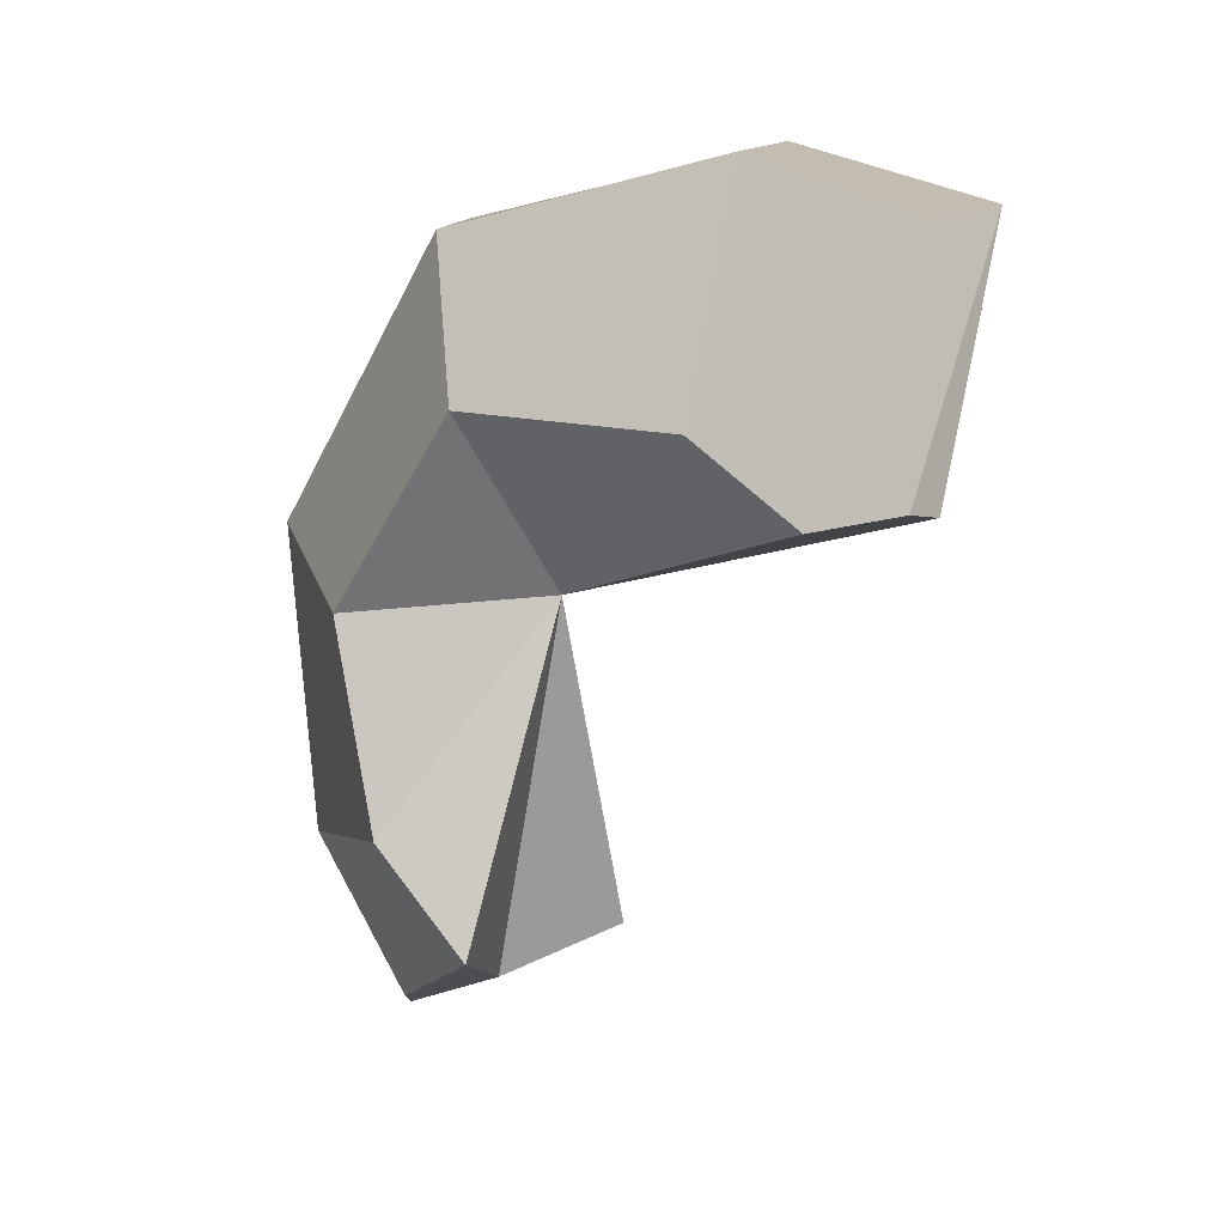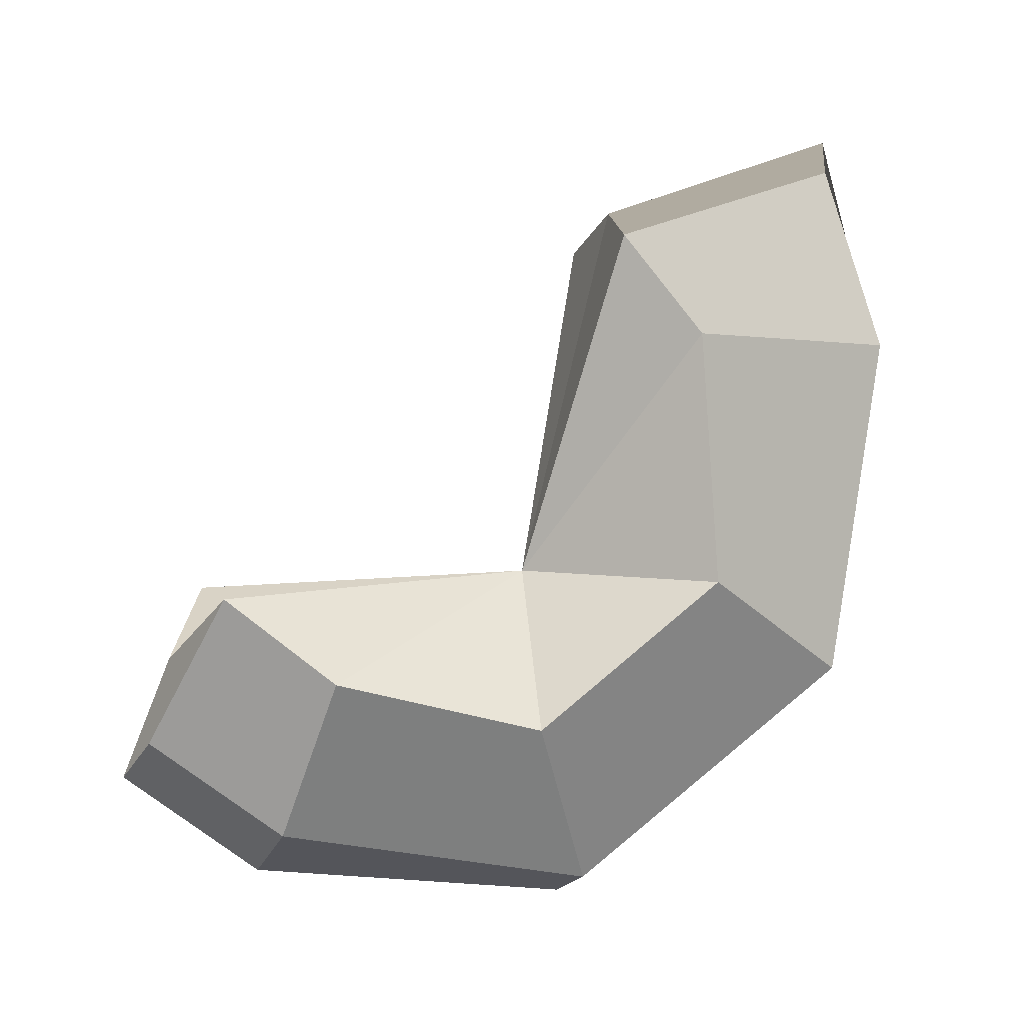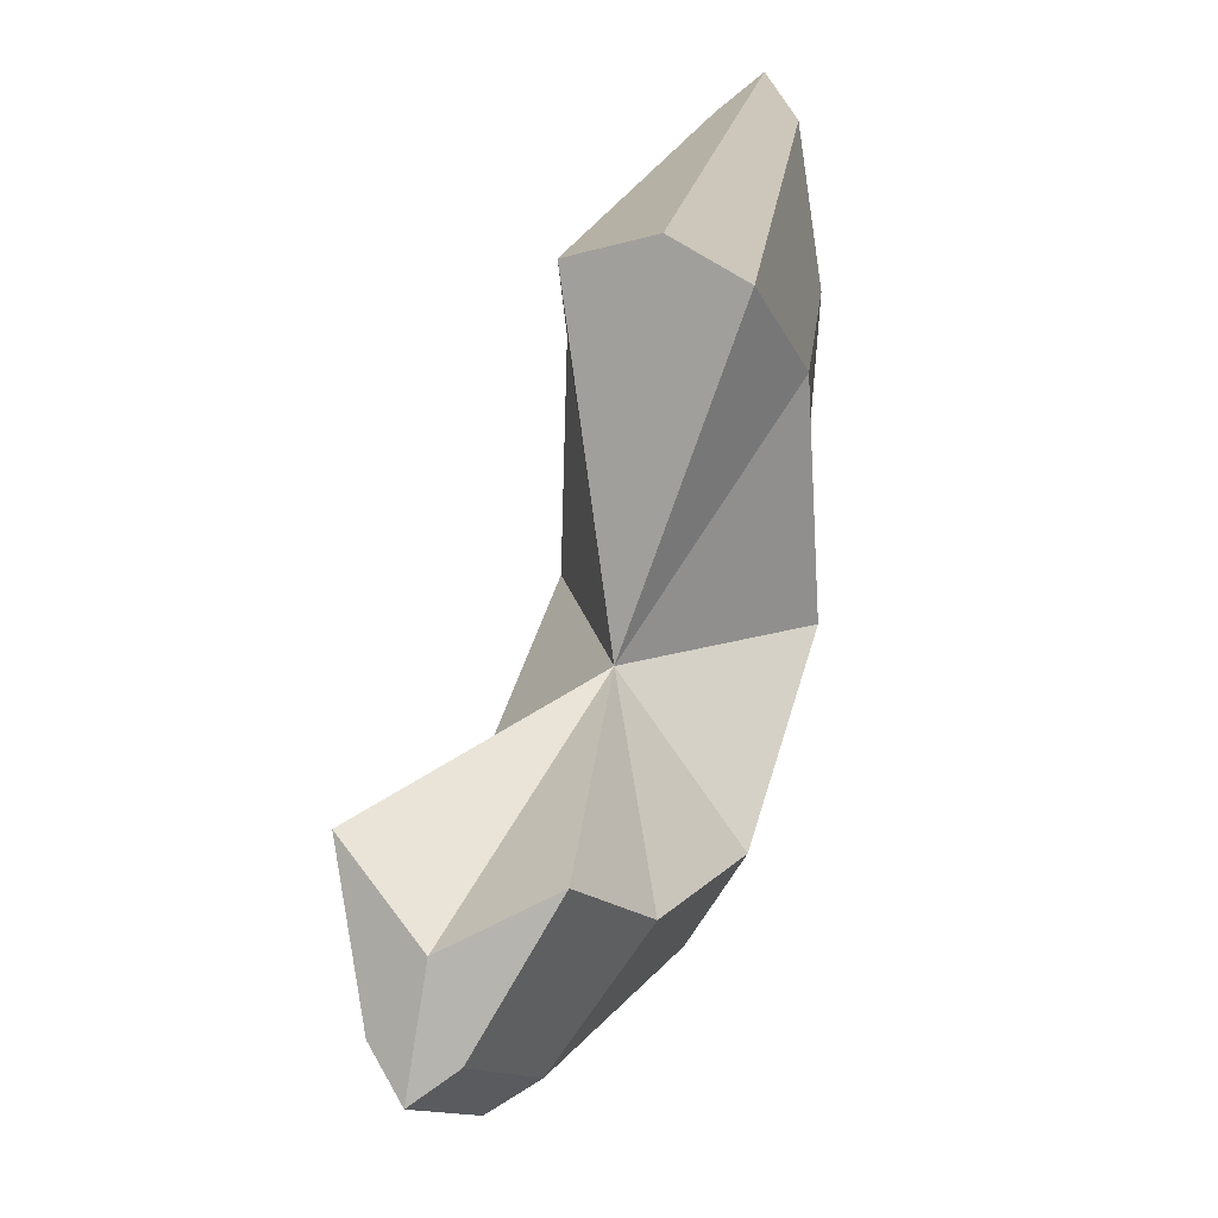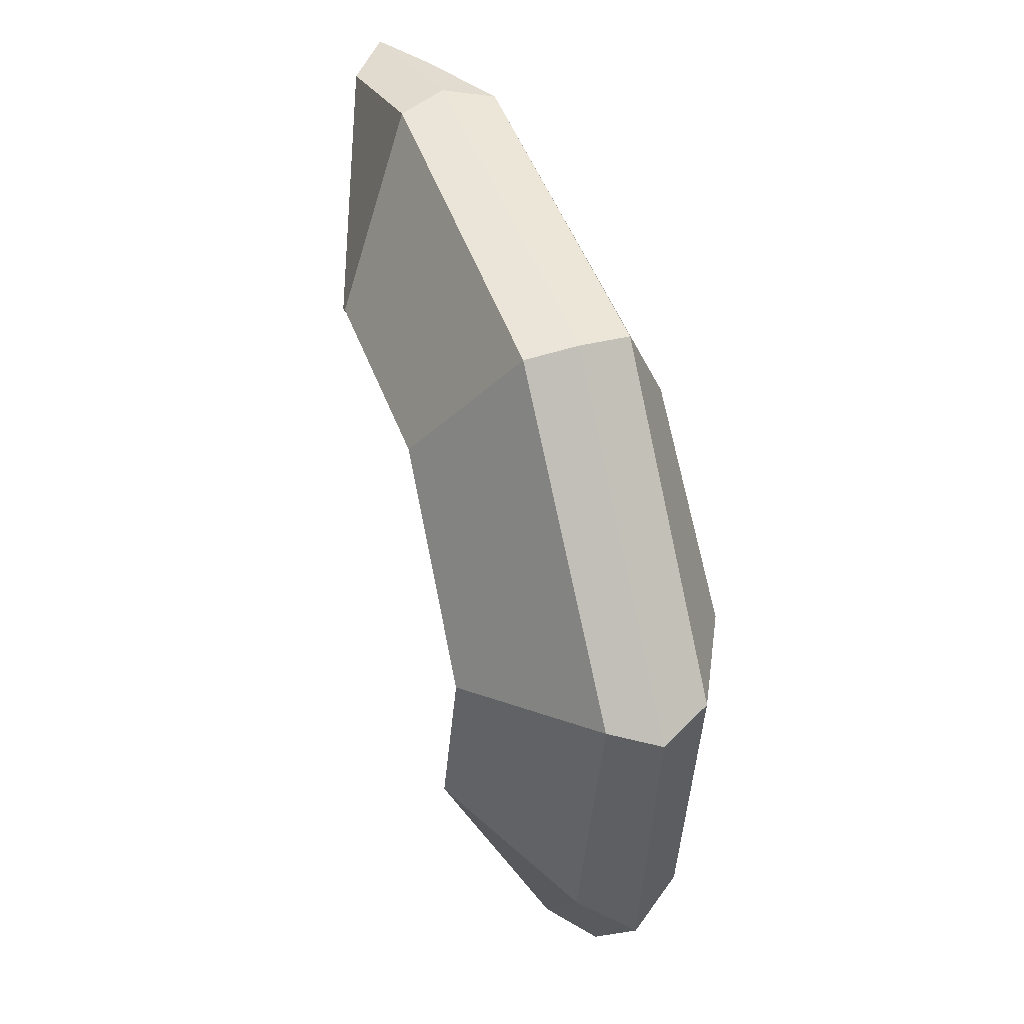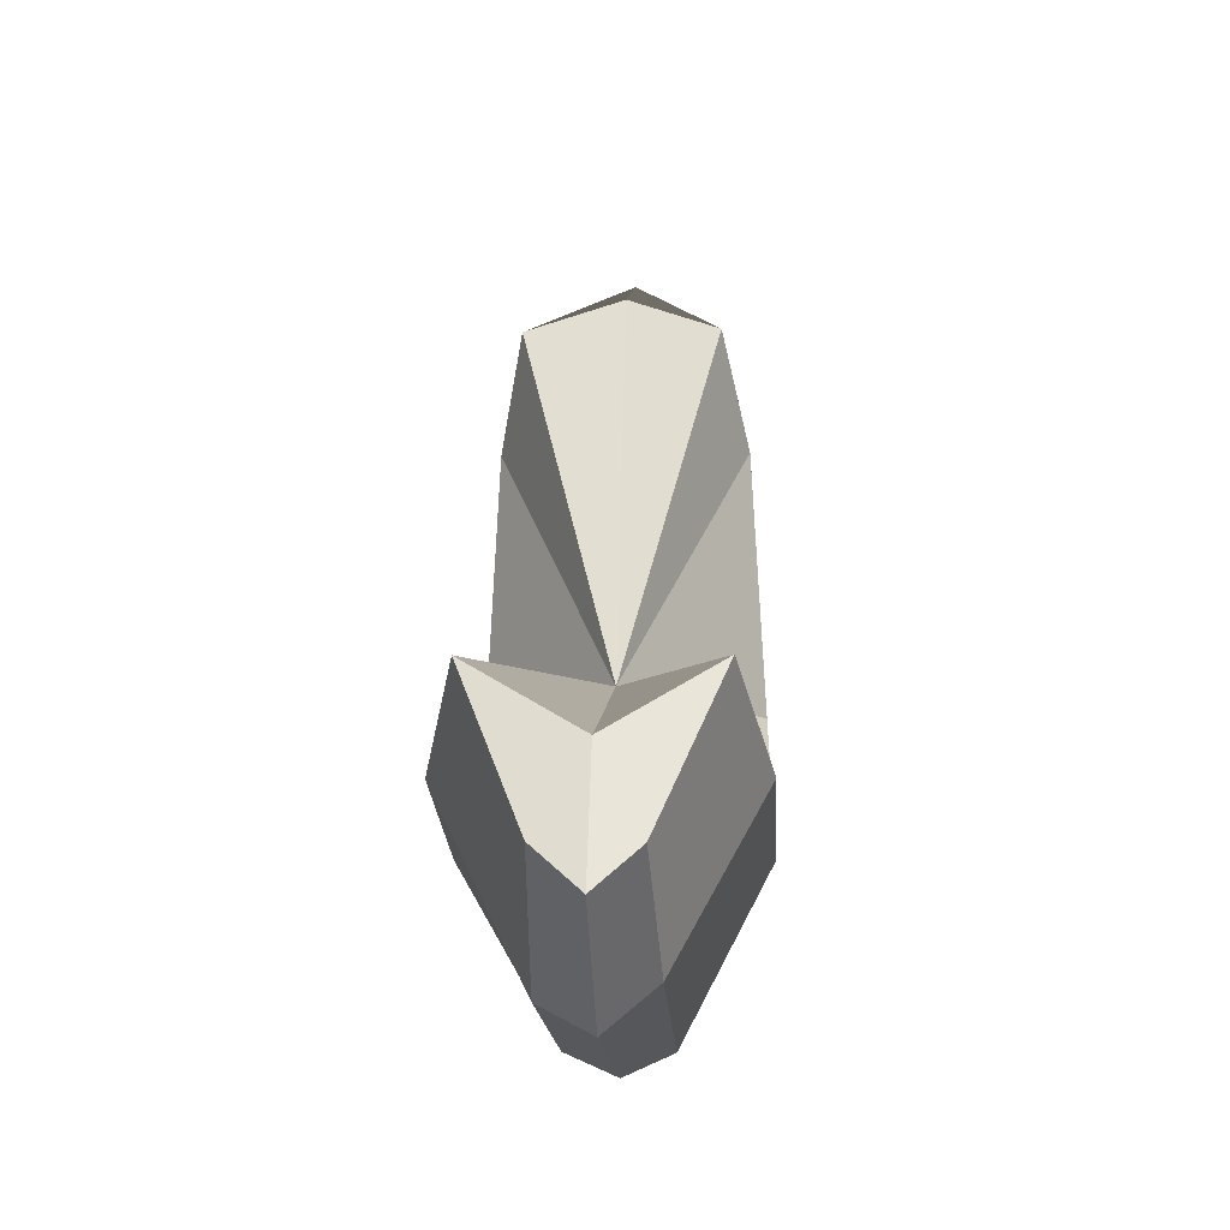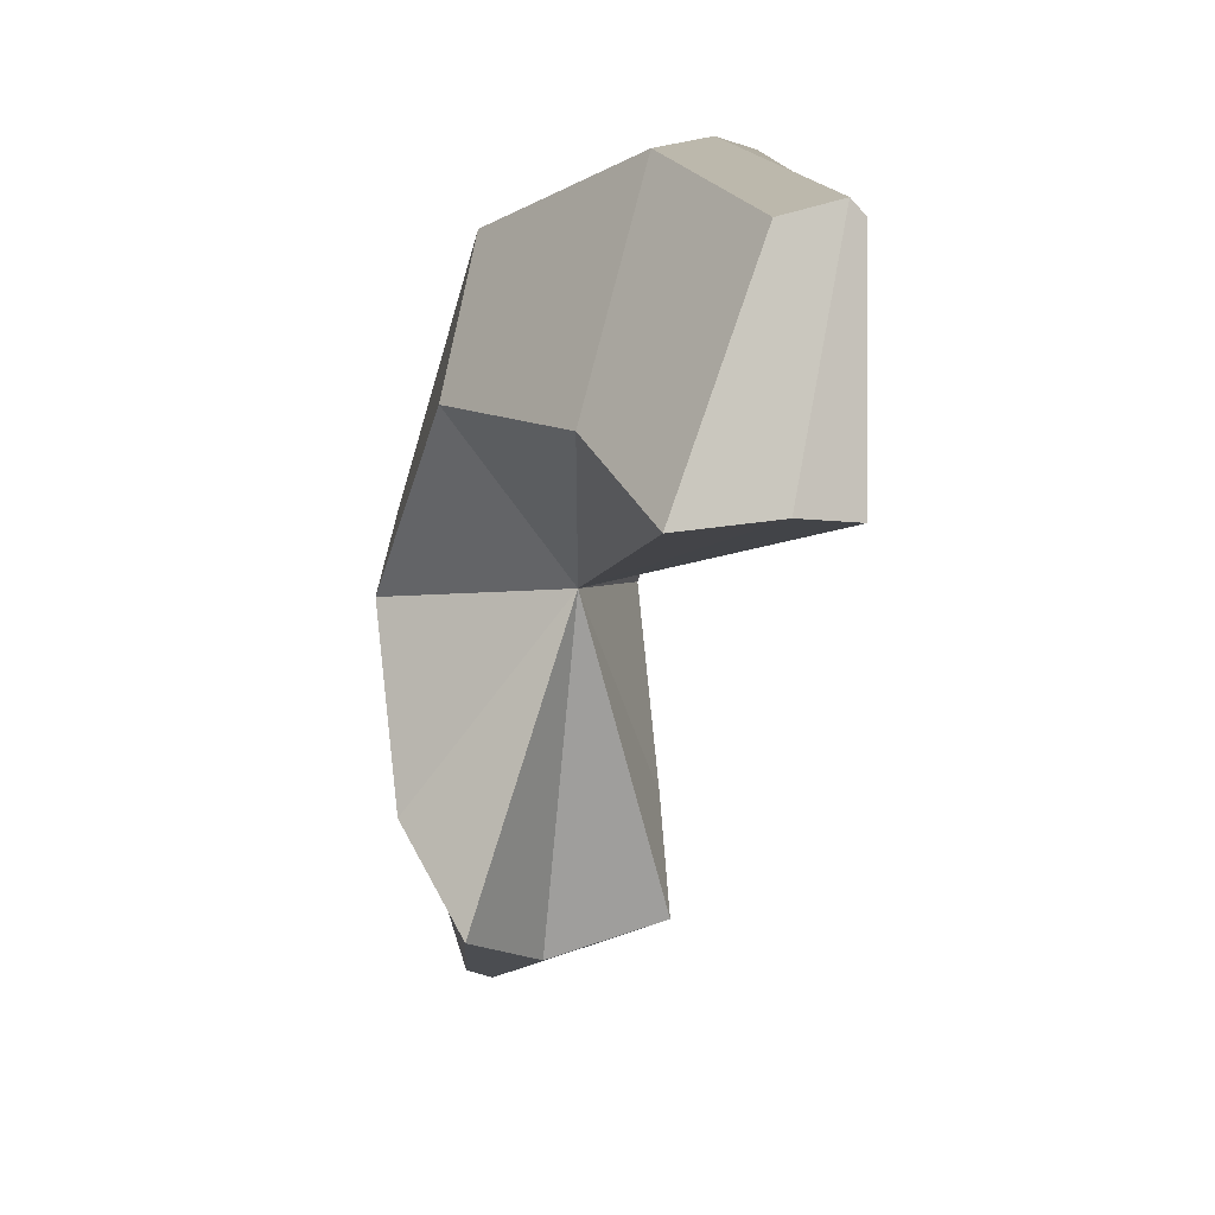
<metadata>
{"format":"obj","ext":"obj","renderer":"f3d","projection":"perspective","resolution":1024,"background":"white","views":[{"elev":7.0,"azim":-48.0,"up":"+Y"},{"elev":0.8,"azim":75.9,"up":"+Z"},{"elev":25.9,"azim":24.2,"up":"+Z"},{"elev":42.0,"azim":159.4,"up":"+Y"},{"elev":-9.3,"azim":3.2,"up":"+Z"},{"elev":6.9,"azim":-26.2,"up":"+Y"}]}
</metadata>
<code>
v 0 16.51 11.29
v -0.05489 -2.251 -7.508
v -3.905 16.08 9.956
v -4.981 19.12 5.878
v -5.564 19.63 -4.345
v -5.832 12.06 -10.21
v -5.804 3.795 -8.191
v -4.48 -0.443 -4.813
v 3.614 16.12 9.98
v 4.64 19.17 5.886
v 5.195 19.69 -4.363
v 5.451 12.1 -10.25
v 5.423 3.771 -8.221
v 4.162 -0.4711 -4.863
v 1.923 26.07 -8.303
v 1.87 14.86 -16.88
v -0.1147 14.27 -17.77
v -0.1147 26.47 -8.686
v 1.878 2.154 -14.67
v -0.1146 1.382 -16.35
v 1.803 28.33 5.712
v -0.1146 28.69 6.251
v 1.5 25.87 13.16
v -0.1146 26.41 14.71
v 1.605 -3.2 -10.76
v -0.1146 -4.1 -12.31
v -2.164 28.27 5.705
v -1.845 25.83 13.14
v -2.292 26.01 -8.284
v -2.243 14.82 -16.85
v -2.25 2.7 -15.27
v -1.959 -3.184 -10.71
v -0.1791 12.73 -4.031
f 15 16 17 18
f 16 19 20 17
f 21 15 18 22
f 23 21 22 24
f 19 25 26 20
f 22 27 28 24
f 29 27 22 18
f 30 29 18 17
f 31 30 17 20
f 32 31 20 26
f 11 12 16 15
f 12 13 19 16
f 10 11 15 21
f 9 10 21 23
f 24 9 23
f 13 14 25 19
f 14 2 26 25
f 4 3 28 27
f 3 24 28
f 5 4 27 29
f 6 5 29 30
f 7 6 30 31
f 8 7 31 32
f 2 8 32 26
f 3 1 24
f 1 9 24
f 12 11 33
f 13 12 33
f 11 10 33
f 10 9 33
f 9 1 33
f 14 13 33
f 2 14 33
f 3 4 33
f 1 3 33
f 4 5 33
f 5 6 33
f 6 7 33
f 7 8 33
f 8 2 33

</code>
